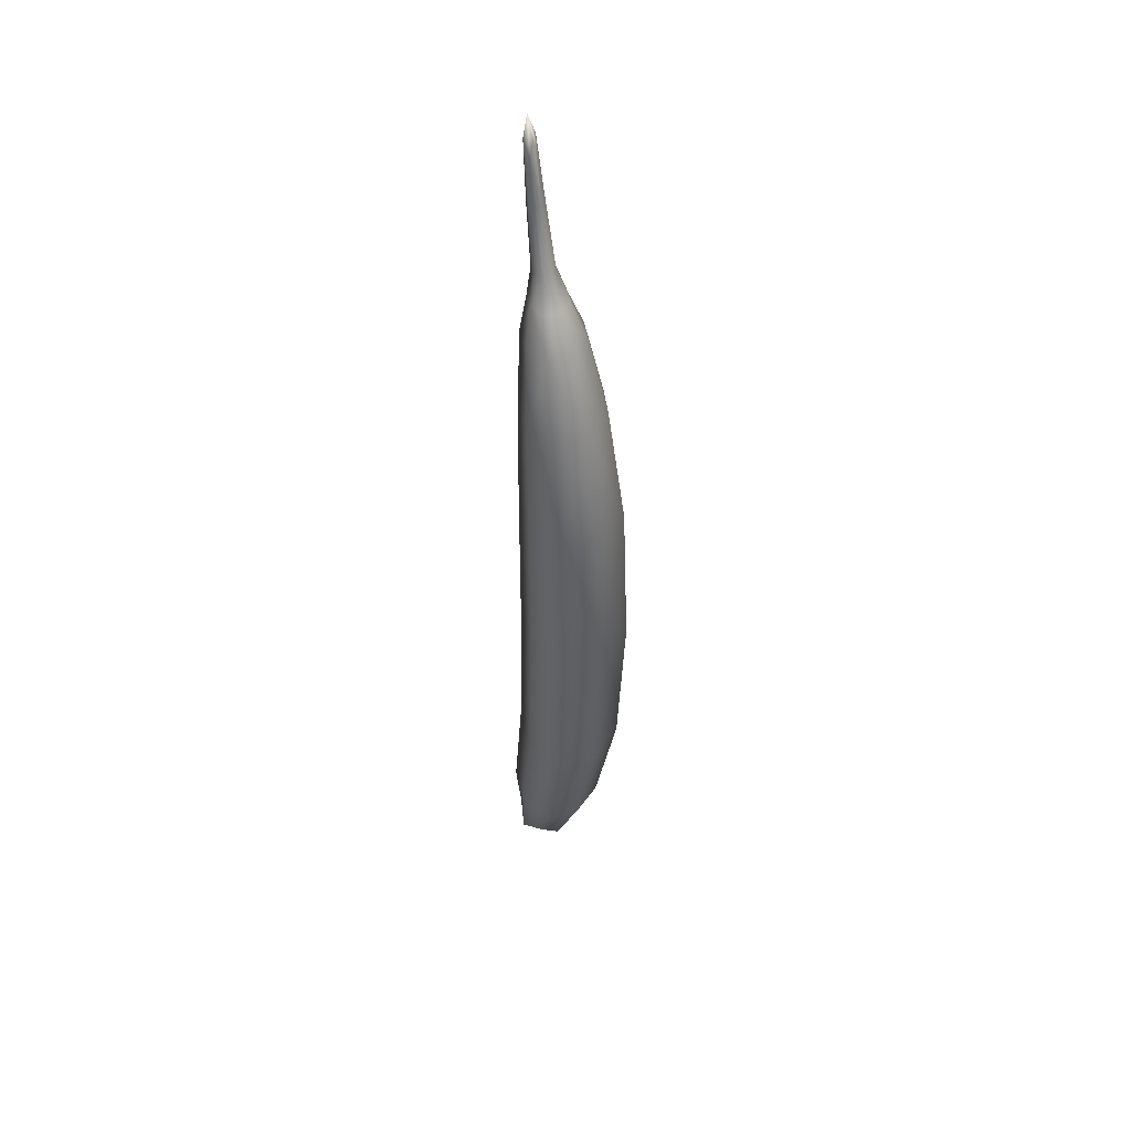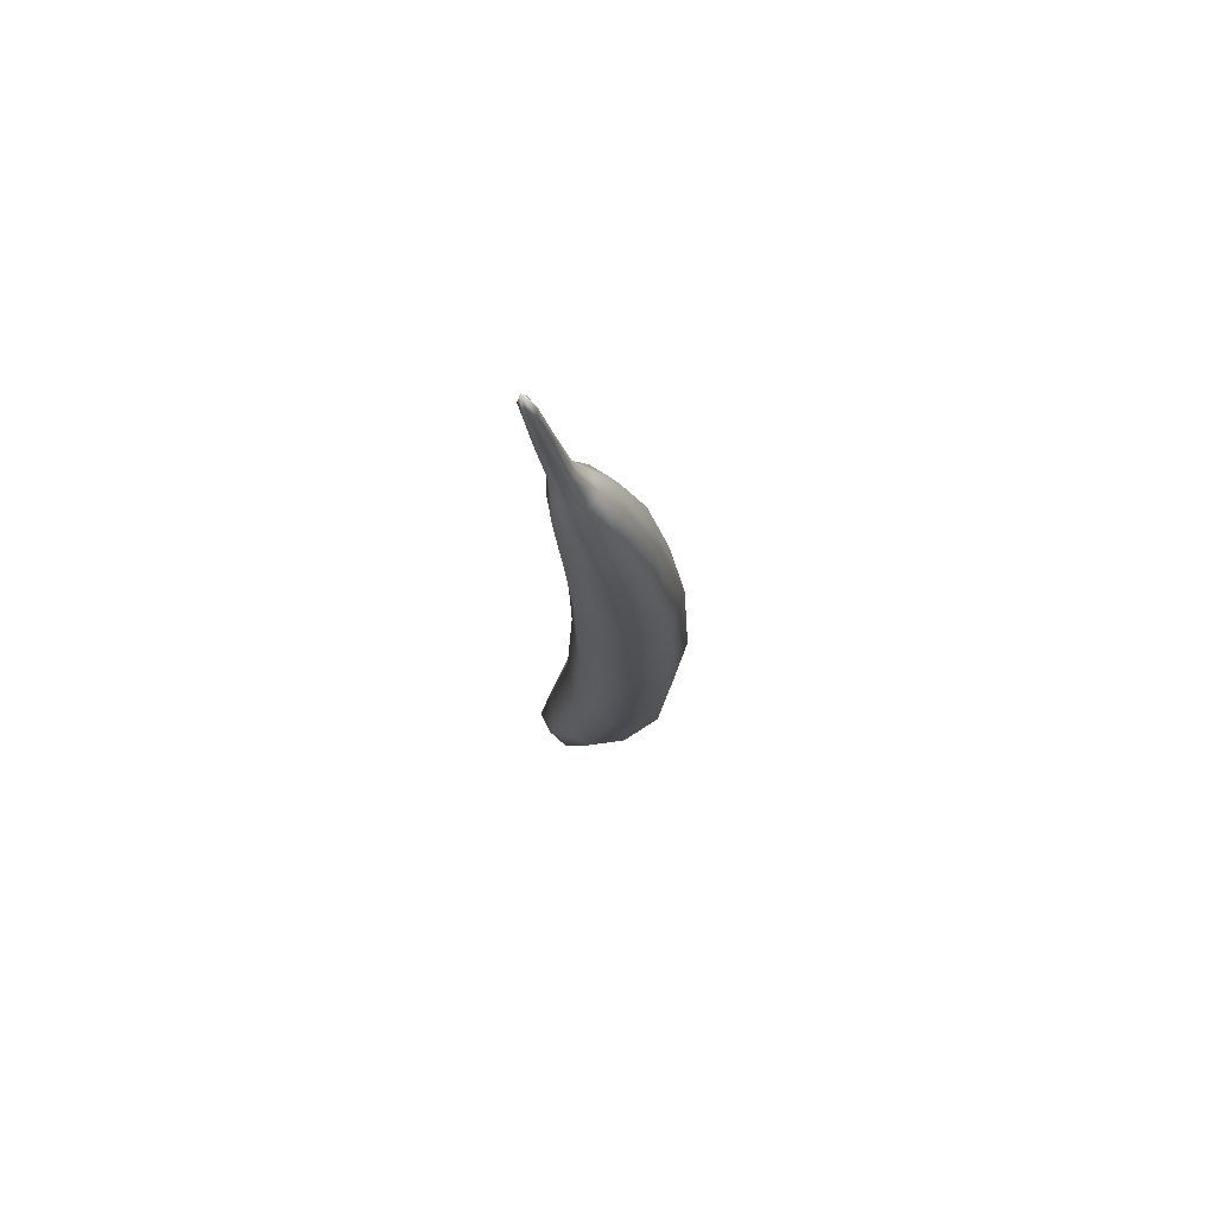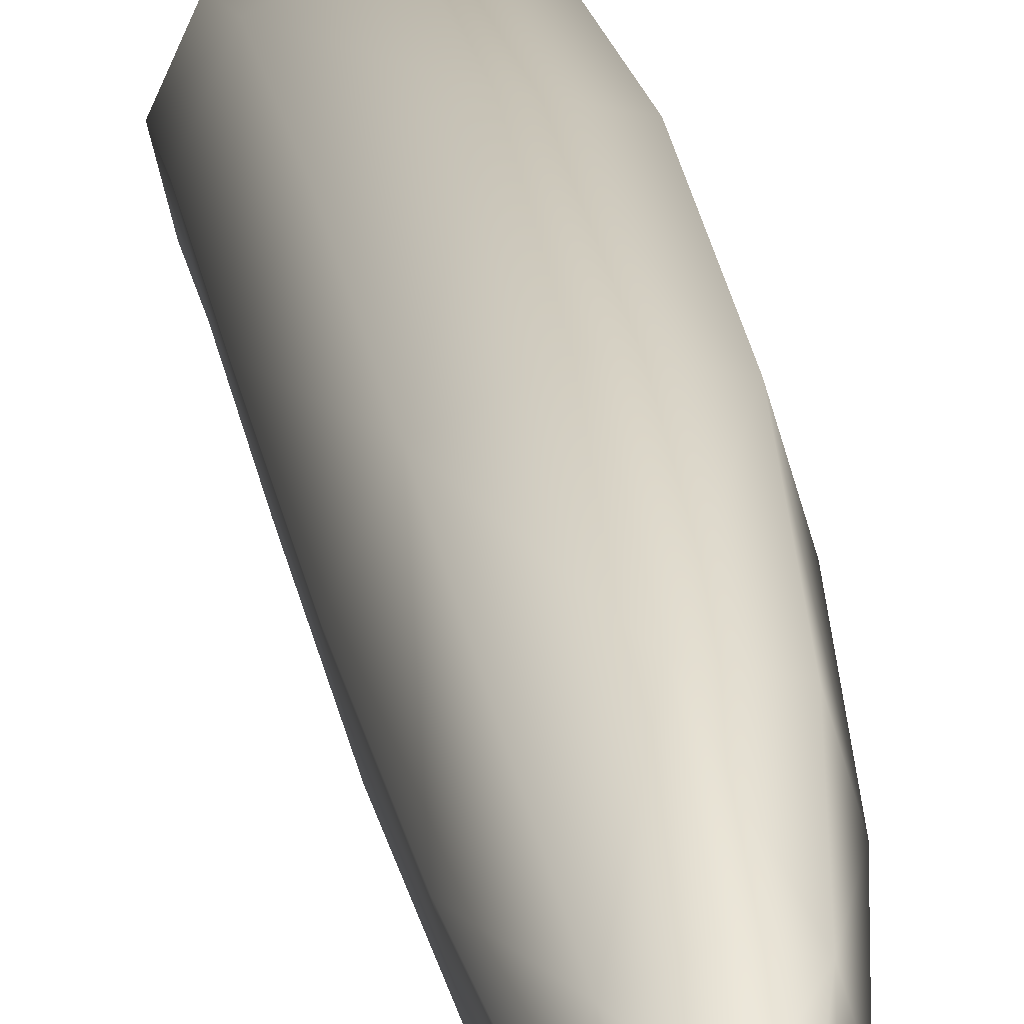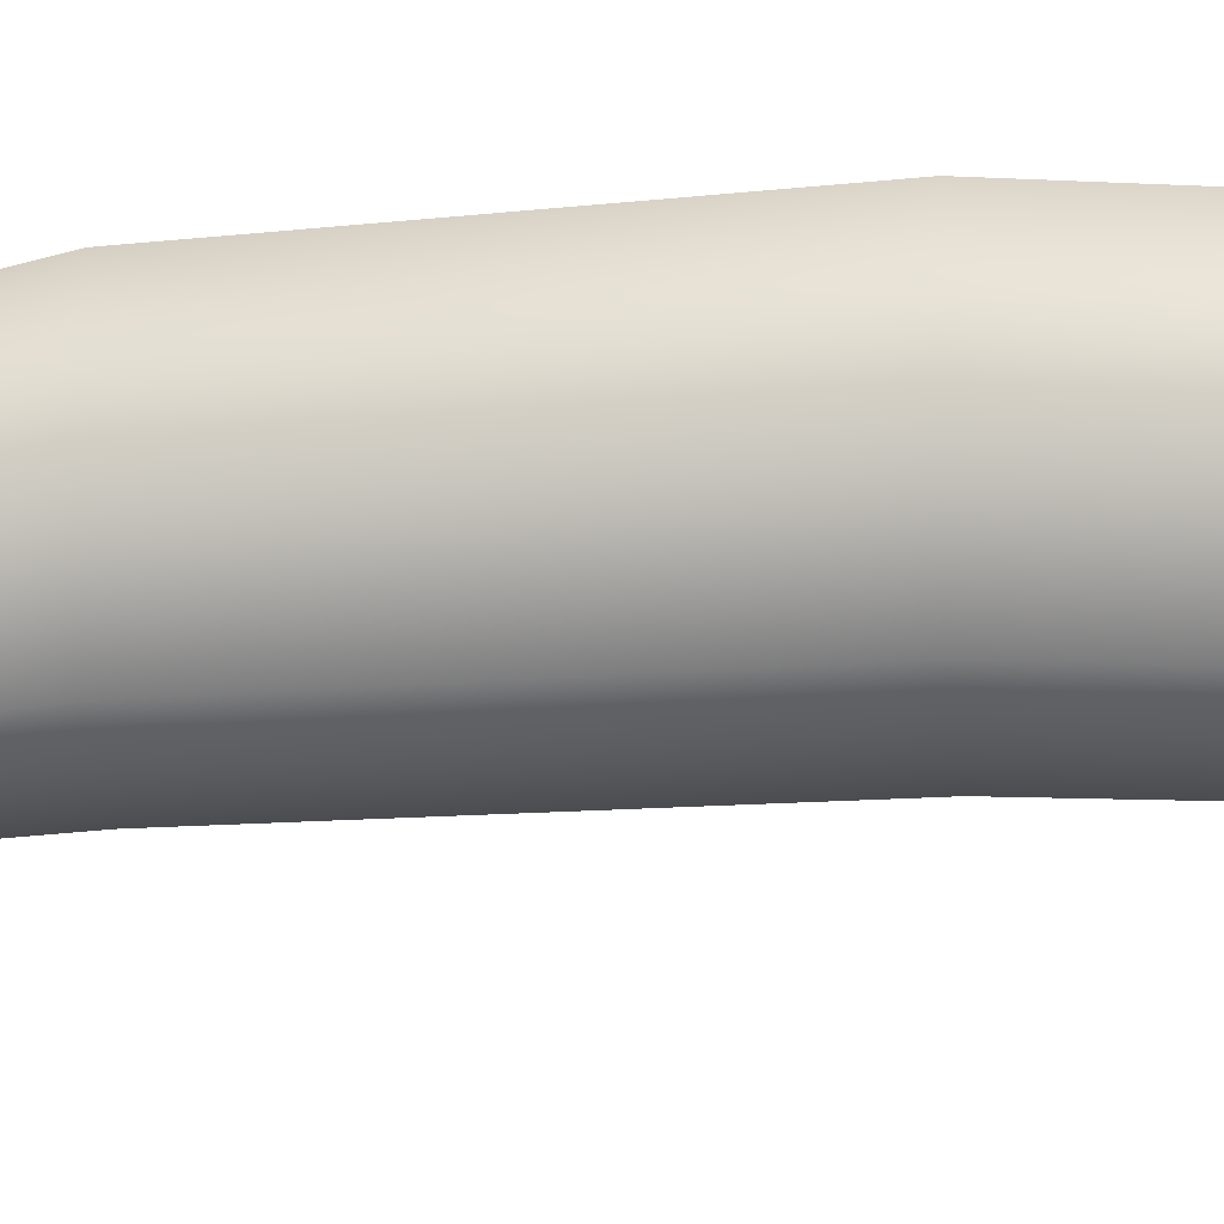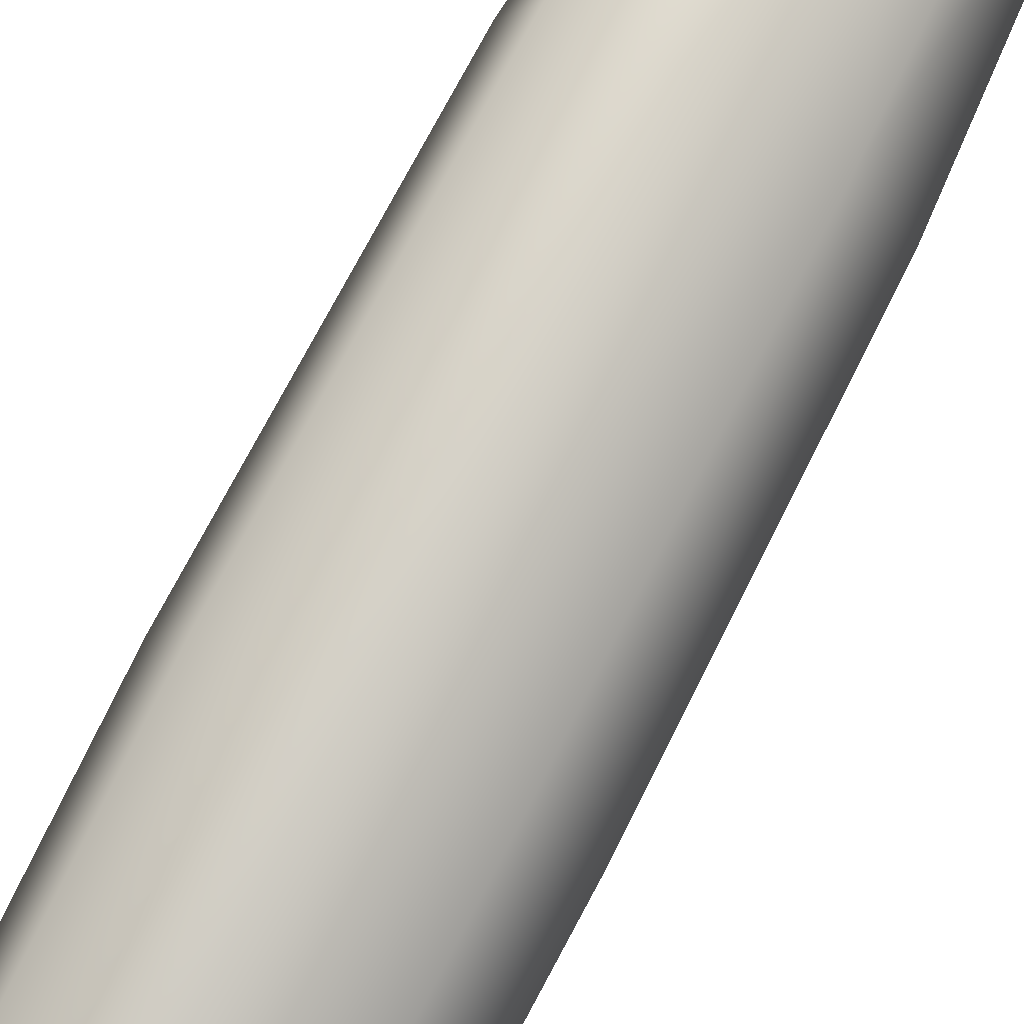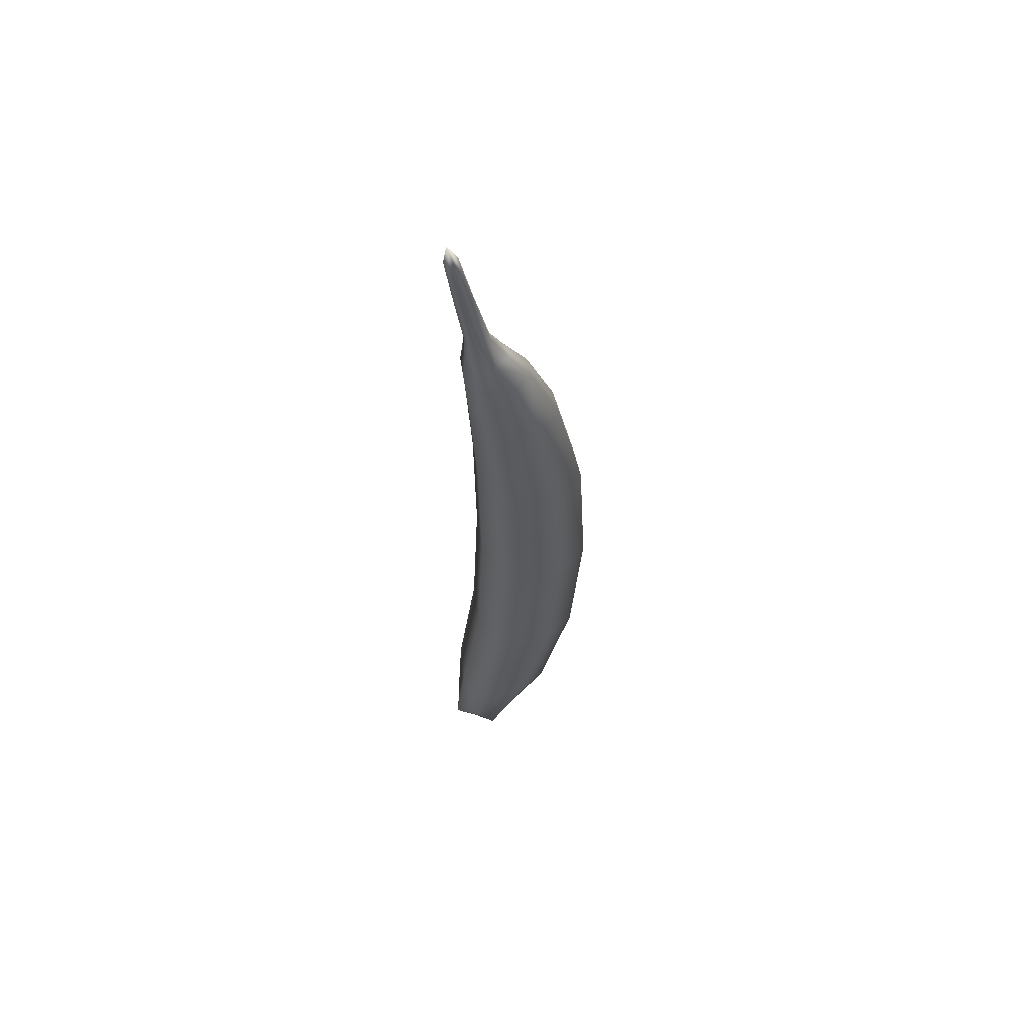
<metadata>
{"format":"obj","ext":"obj","renderer":"f3d","projection":"perspective","resolution":1024,"background":"white","views":[{"elev":45.4,"azim":149.0,"up":"+Z"},{"elev":72.9,"azim":98.6,"up":"+Z"},{"elev":20.0,"azim":-7.6,"up":"+Y"},{"elev":-13.7,"azim":96.4,"up":"+Y"},{"elev":79.9,"azim":-152.5,"up":"+Y"},{"elev":59.0,"azim":64.7,"up":"+Z"}]}
</metadata>
<code>
g Greenbean
v 0 -0.03404 -1.256
v -0.003253 -0.06921 -1.207
v -0.04236 -0.04814 -1.17
v -0.04958 -0.02288 -1.207
v -0.0751 0.02071 -1.062
v -0.06249 -0.03192 -1.062
v -0.0709 0.005854 -0.846
v -0.03509 0.02785 -1.17
v -0.08522 0.06558 -0.846
v -0.08859 0.08053 -0.5852
v -0.05693 0.1288 -0.846
v -0.07371 0.01844 -0.5852
v -0.06976 0.01368 -0.3355
v -0.05017 0.07643 -1.062
v 0.004928 0.1032 -1.062
v 0.003253 0.03159 -1.207
v 0.04017 0.03696 -1.17
v 0.04958 -0.01473 -1.207
v 0.0751 0.03306 -1.062
v 0.05756 0.09186 -1.062
v 0.06531 0.1463 -0.846
v 0.08522 0.07959 -0.846
v 0.08859 0.09509 -0.5852
v 0.005591 0.1592 -0.846
v 0.005813 0.1779 -0.5852
v 0.0679 0.1645 -0.5852
v 0.06426 0.1519 -0.3355
v -0.05918 0.1463 -0.5852
v -0.05601 0.1346 -0.3355
v 0.005501 0.1646 -0.3355
v 0.004567 0.1246 -0.1529
v -0.08385 0.07244 -0.3355
v -0.06961 0.04815 -0.1529
v -0.05791 -0.000626 -0.1529
v -0.04224 -0.01397 -0.03598
v -0.0465 0.09979 -0.1529
v -0.0339 0.05945 -0.03598
v -0.05078 0.0217 -0.03598
v -0.03227 0.007077 0.0163
v -0.02684 -0.01585 0.0163
v -0.01538 -0.01853 0.06315
v -0.0185 -0.00501 0.06315
v -0.01391 -0.02388 0.1637
v -0.01222 0.009279 0.06315
v -0.01156 -0.03426 0.1637
v -0.008328 -0.0438 0.2345
v -0.02147 0.03134 0.0163
v 0.002324 0.04298 0.0163
v 0.003383 0.0776 -0.03598
v 0.039 0.06989 -0.03598
v 0.05335 0.1141 -0.1529
v 0.06961 0.0596 -0.1529
v 0.08385 0.08622 -0.3355
v 0.06151 0.01712 -0.3355
v 0.06499 0.02209 -0.5852
v 0.05106 0.002235 -0.1529
v 0.03732 -0.01188 -0.03598
v 0.05087 0.03005 -0.03598
v 0.03262 0.01241 0.0163
v 0.03732 -0.01188 -0.03598
v 0.02505 0.038 0.0163
v 0.01474 0.01314 0.06315
v 0.001576 0.0161 0.06315
v 0.001327 -0.007695 0.1637
v -0.009132 -0.01291 0.1637
v -0.006817 -0.02764 0.2345
v -0.01035 -0.04027 0.2593
v 0.000355 -0.04496 0.2912
v -0.000374 -0.05065 0.2593
v 0.001084 -0.02814 0.2593
v 0.008606 -0.02582 0.2345
v 0.01106 -0.03852 0.2593
v 0.01462 -0.02154 0.1637
v 0.0113 -0.009985 0.1637
v 0.01912 -0.001923 0.06315
v 0.0141 -0.01776 0.06315
v 0.02397 -0.01452 0.0163
v 0.0141 -0.01776 0.06315
v 0.01081 -0.03367 0.1637
v -0.000617 -0.03772 0.1637
v 0.007958 -0.04302 0.2345
v -0.000374 -0.05065 0.2593
v -0.008328 -0.0438 0.2345
v -0.01156 -0.03426 0.1637
v -0.01538 -0.01853 0.06315
v -0.000955 -0.02303 0.06315
v -0.001969 -0.02349 0.0163
v -0.02684 -0.01585 0.0163
v 0.02397 -0.01452 0.0163
v -0.04224 -0.01397 -0.03598
v -0.003294 -0.02585 -0.03598
v -0.004567 -0.01689 -0.1529
v -0.05791 -0.000626 -0.1529
v 0.05106 0.002235 -0.1529
v -0.06976 0.01368 -0.3355
v 0.06151 0.01712 -0.3355
v -0.005501 -0.005909 -0.3355
v -0.005813 -0.002251 -0.5852
v -0.07371 0.01844 -0.5852
v 0.06499 0.02209 -0.5852
v 0.06252 0.009356 -0.846
v 0.08859 0.09509 -0.5852
v 0.08522 0.07959 -0.846
v -0.0709 0.005854 -0.846
v 0.0751 0.03306 -1.062
v -0.005591 -0.01405 -0.846
v -0.004928 -0.04946 -1.062
v -0.06249 -0.03192 -1.062
v -0.04236 -0.04814 -1.17
v -0.003253 -0.06921 -1.207
v 0.03728 -0.04452 -1.17
v 0.05509 -0.02883 -1.062
v 0.03728 -0.04452 -1.17
v 0 -0.03404 -1.256
v 0.04958 -0.01473 -1.207
v 0.000355 -0.04496 0.2912
v 0.007958 -0.04302 0.2345
v 0.01106 -0.03852 0.2593
v 0.01106 -0.03852 0.2593
v 0.01081 -0.03367 0.1637
g Greenbean_0
f 3 2 1
f 4 3 1
f 3 4 5
f 6 3 5
f 7 6 5
f 8 4 1
f 4 8 5
f 9 7 5
f 7 9 10
f 11 9 5
f 9 11 10
f 12 7 10
f 13 12 10
f 8 14 5
f 14 11 5
f 14 8 15
f 11 14 15
f 16 8 1
f 8 16 15
f 17 16 1
f 16 17 15
f 18 17 1
f 17 18 19
f 20 17 19
f 17 20 15
f 21 20 19
f 20 21 15
f 22 21 19
f 21 22 23
f 24 11 15
f 21 24 15
f 11 24 25
f 24 21 25
f 26 21 23
f 21 26 25
f 27 26 23
f 26 27 25
f 28 11 25
f 29 28 25
f 11 28 10
f 28 29 10
f 27 30 25
f 30 29 25
f 30 27 31
f 29 30 31
f 29 32 10
f 32 29 33
f 32 13 10
f 13 32 33
f 34 13 33
f 35 34 33
f 36 29 31
f 29 36 33
f 36 37 33
f 37 36 31
f 38 35 33
f 37 38 33
f 35 38 39
f 38 37 39
f 40 35 39
f 41 40 39
f 42 41 39
f 41 42 43
f 44 42 39
f 42 44 43
f 45 41 43
f 46 45 43
f 37 47 39
f 47 44 39
f 47 37 48
f 44 47 48
f 49 37 31
f 37 49 48
f 50 49 31
f 49 50 48
f 51 50 31
f 50 51 52
f 27 51 31
f 51 27 52
f 27 53 52
f 53 27 23
f 54 53 23
f 53 54 52
f 55 54 23
f 54 56 52
f 56 57 52
f 57 58 52
f 58 50 52
f 50 58 59
f 58 60 59
f 50 61 48
f 61 50 59
f 61 62 48
f 62 61 59
f 62 63 48
f 63 62 64
f 63 44 48
f 44 63 64
f 65 44 64
f 44 65 43
f 65 66 43
f 66 65 64
f 66 67 43
f 67 46 43
f 46 67 68
f 67 66 68
f 69 46 68
f 66 70 68
f 70 66 64
f 70 71 68
f 71 70 64
f 71 72 68
f 72 71 73
f 74 71 64
f 71 74 73
f 62 74 64
f 74 62 73
f 62 75 73
f 75 62 59
f 76 75 59
f 77 76 59
f 75 78 73
f 78 79 73
f 79 78 80
f 81 79 80
f 82 81 80
f 83 82 80
f 84 83 80
f 85 84 80
f 78 86 80
f 86 85 80
f 86 78 87
f 85 86 87
f 88 85 87
f 78 89 87
f 90 88 87
f 89 60 87
f 60 89 59
f 91 90 87
f 60 91 87
f 90 91 92
f 91 60 92
f 93 90 92
f 60 94 92
f 95 93 92
f 94 96 92
f 97 95 92
f 96 97 92
f 95 97 98
f 97 96 98
f 99 95 98
f 96 100 98
f 100 101 98
f 101 100 102
f 103 101 102
f 104 99 98
f 101 103 105
f 106 104 98
f 101 106 98
f 104 106 107
f 106 101 107
f 108 104 107
f 109 108 107
f 110 109 107
f 111 110 107
f 112 111 107
f 101 112 107
f 112 101 105
f 113 112 105
f 110 113 114
f 115 113 105
f 113 115 114
f 118 117 116
f 117 82 116
f 117 119 73
f 120 117 73

</code>
